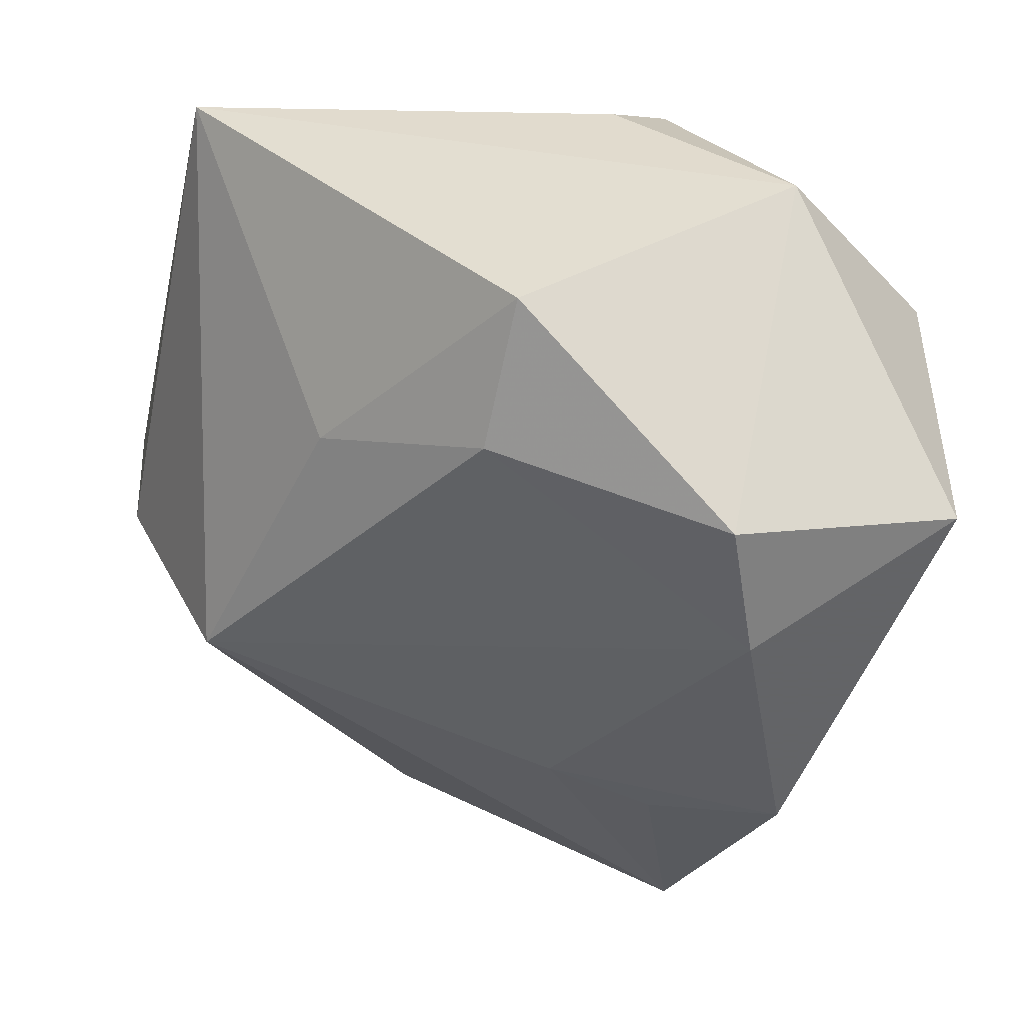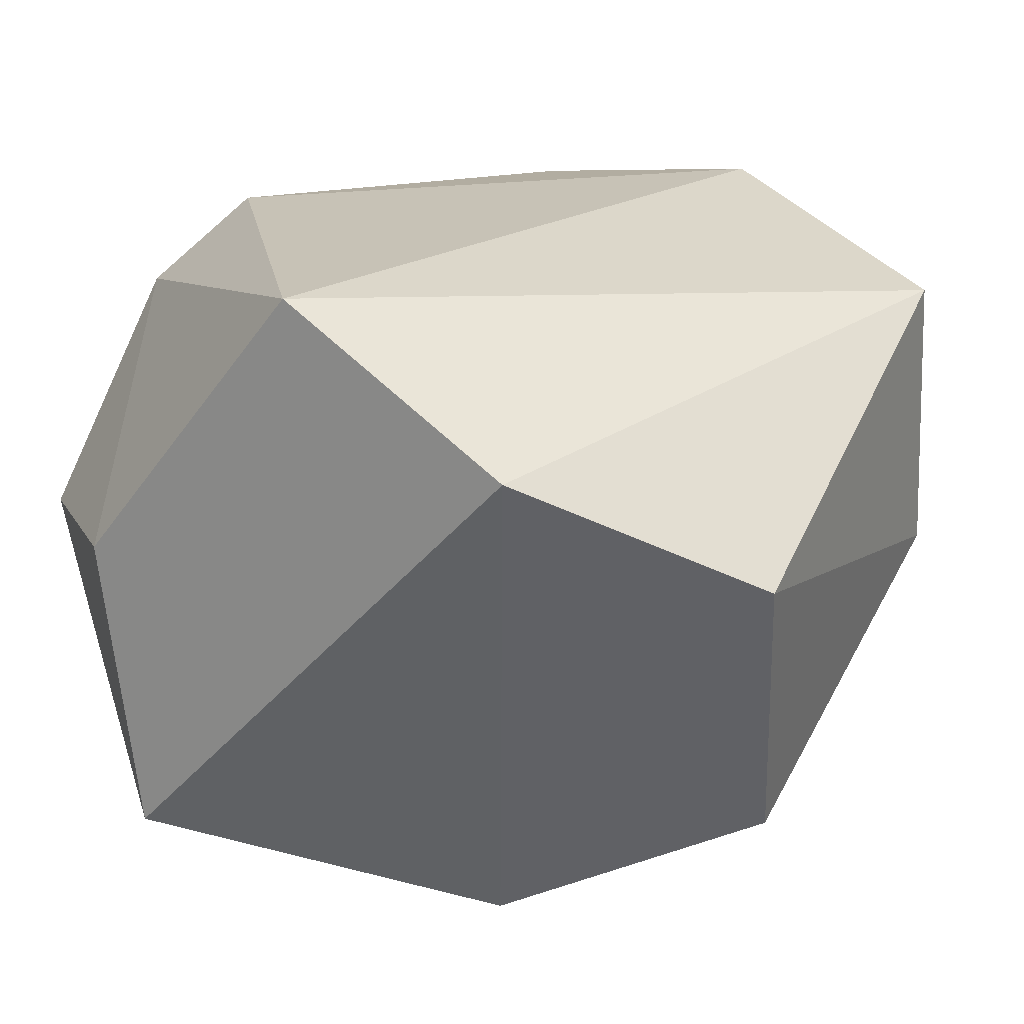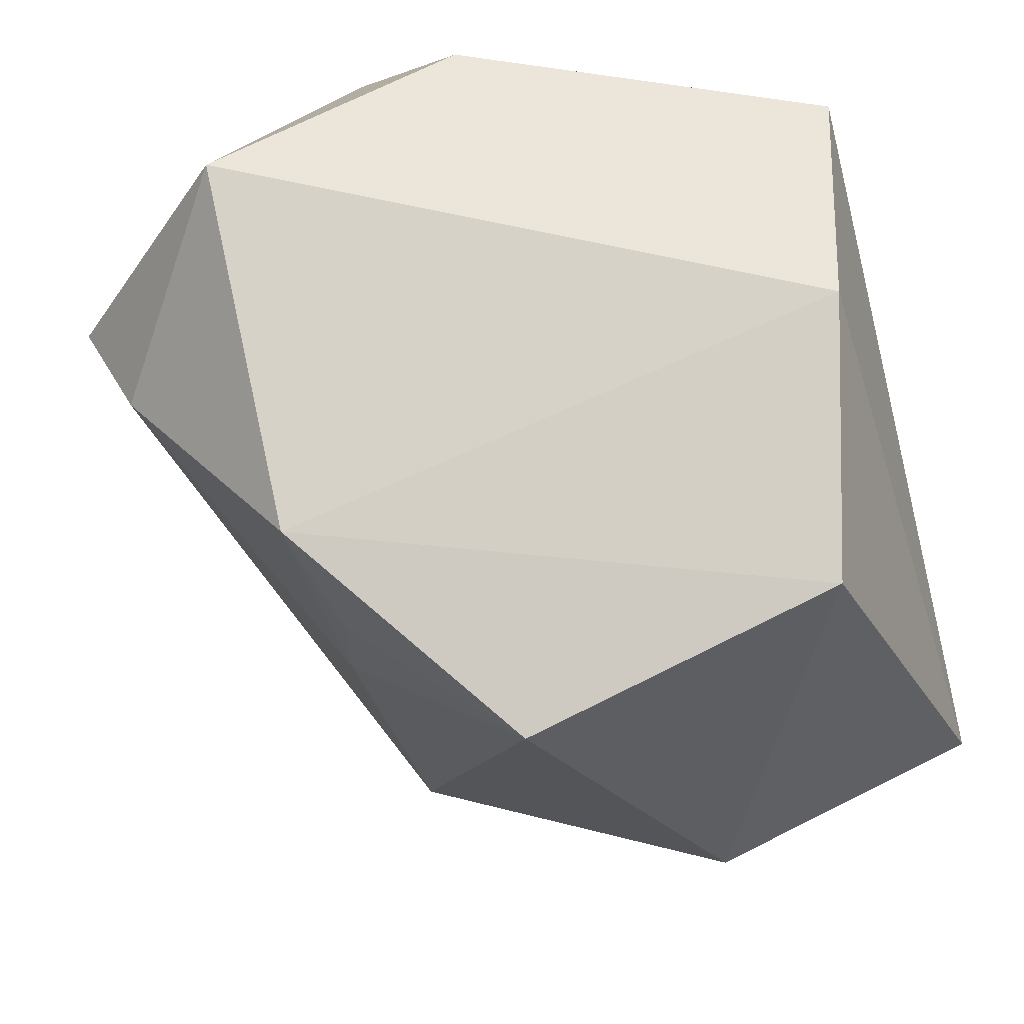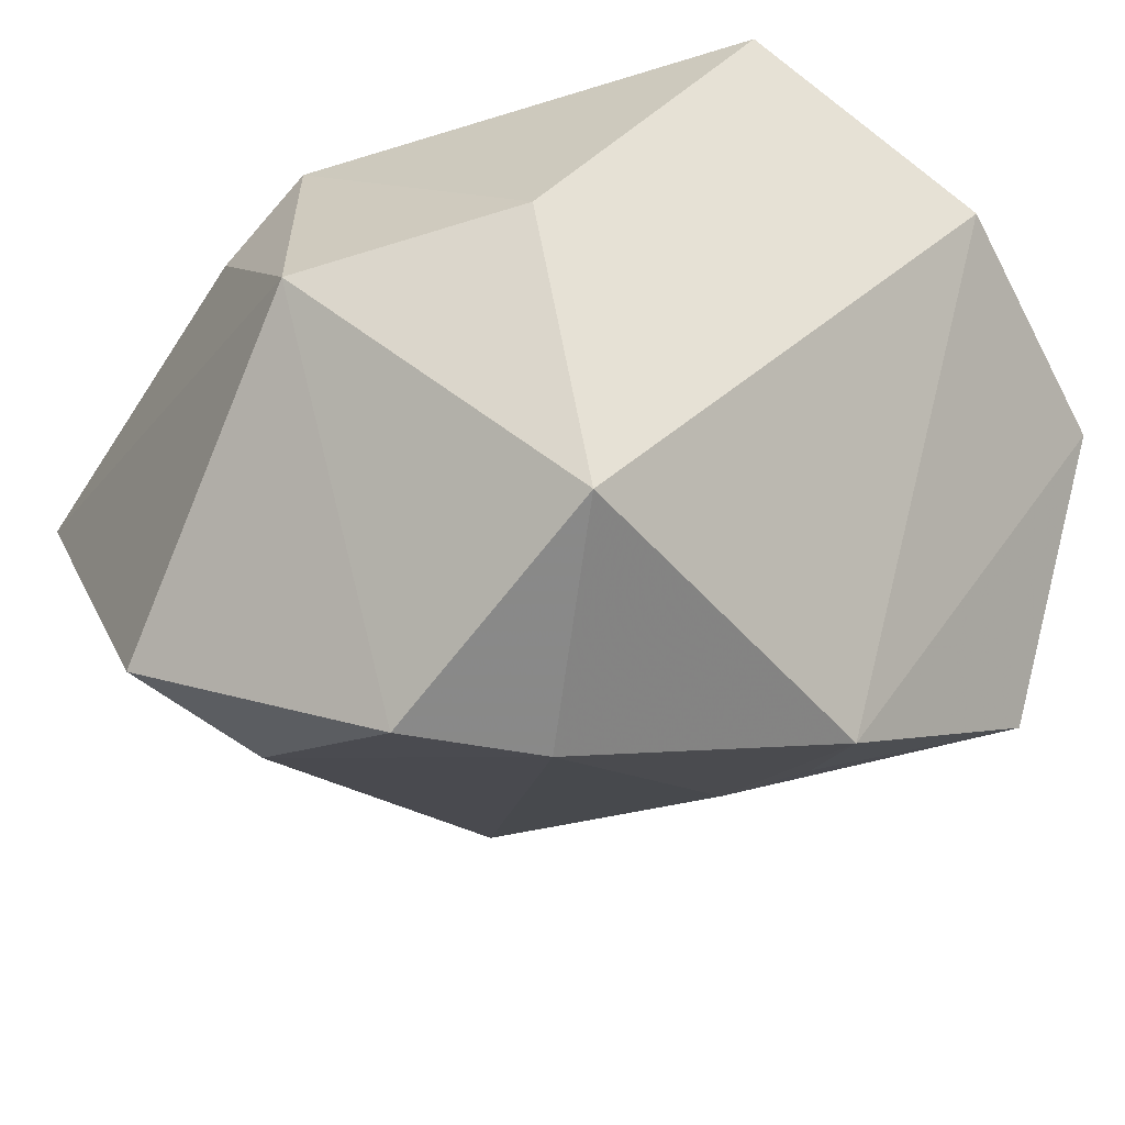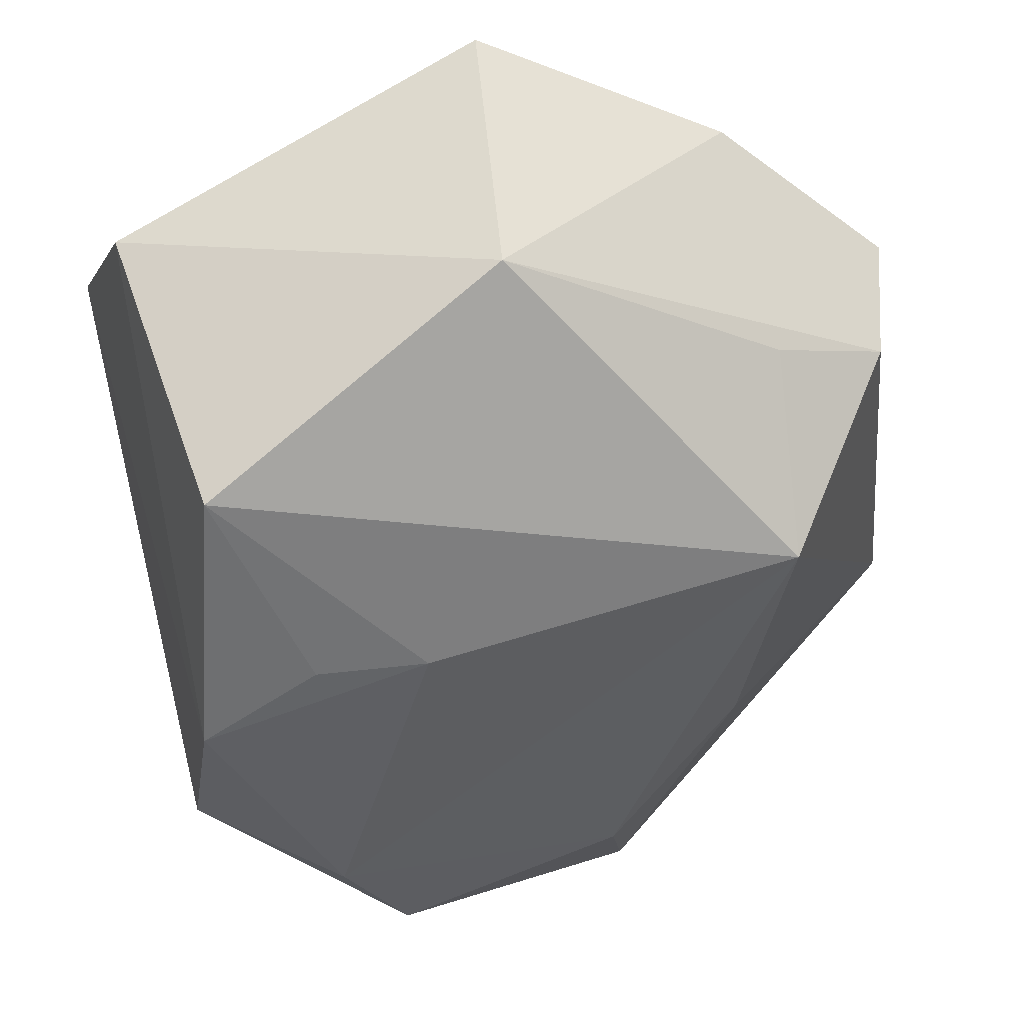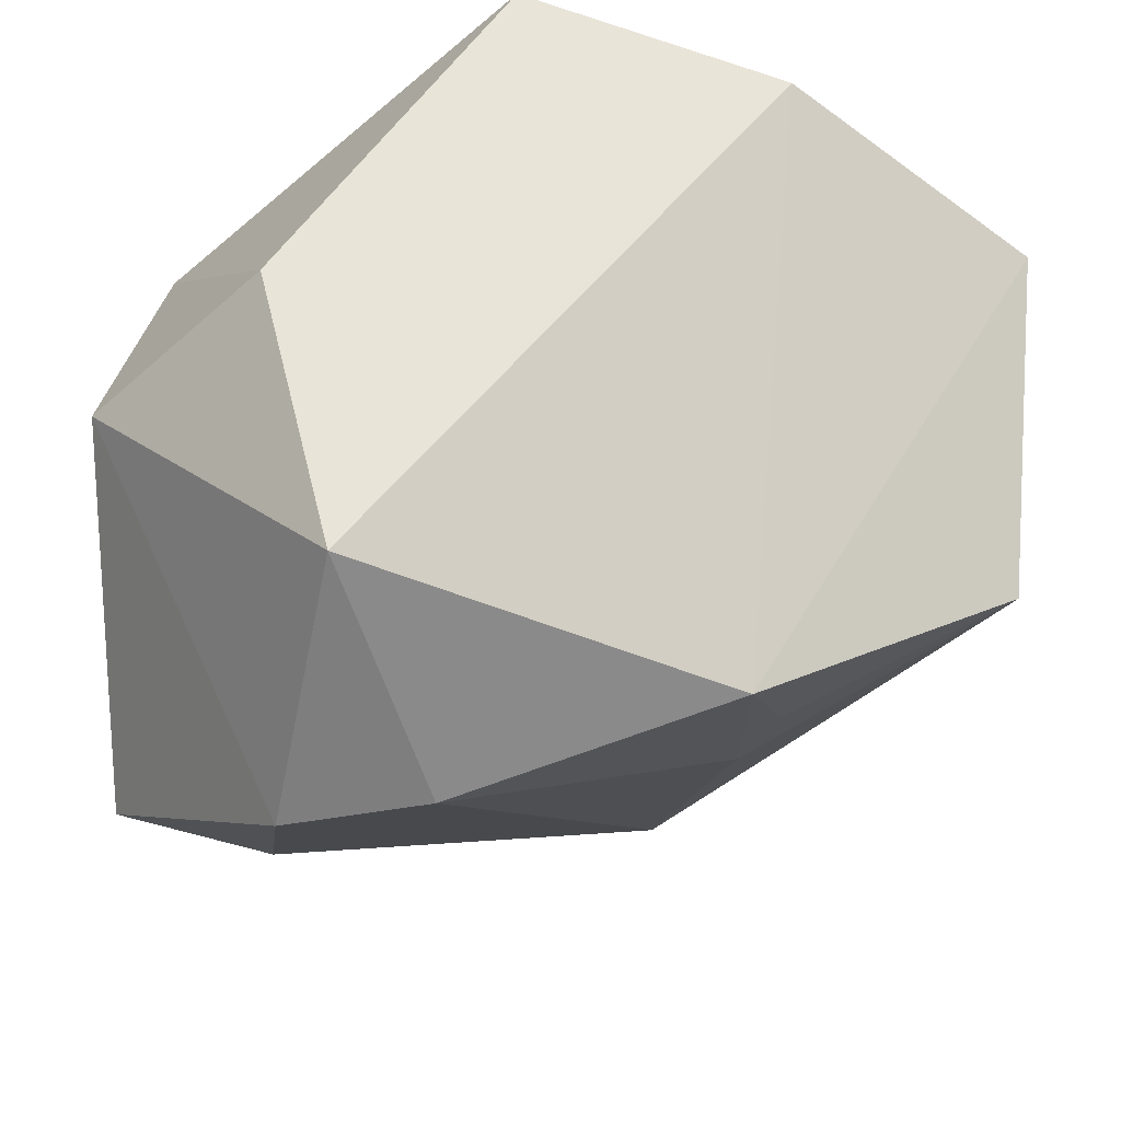
<metadata>
{"format":"obj","ext":"obj","renderer":"f3d","projection":"perspective","resolution":1024,"background":"white","views":[{"elev":-51.8,"azim":85.8,"up":"+Z"},{"elev":22.3,"azim":-151.9,"up":"+Z"},{"elev":50.2,"azim":-116.7,"up":"+Y"},{"elev":-32.3,"azim":151.6,"up":"+Z"},{"elev":-29.9,"azim":-76.1,"up":"+Z"},{"elev":59.7,"azim":176.2,"up":"+Y"}]}
</metadata>
<code>
v 0.01134 0.0175 -0.03959
v 0.0002741 0.03663 0.03069
v -0.03997 0.01583 -0.02256
v 0.007258 -0.02986 0.02646
v -0.009776 -0.03576 -0.01876
v 0.03969 -0.0391 0.006442
v -0.01114 -0.04572 0.003367
v -0.01562 0.000803 -0.02904
v -0.04377 -0.01373 -0.002293
v -0.04377 0.02564 0.006633
v -0.04377 -0.01092 0.02494
v 0.01854 0.03773 -0.02675
v -0.02293 0.03814 0.01757
v -0.01506 0.02413 -0.03463
v 0.027 -0.008842 -0.03125
v 0.03986 0.02114 -0.001806
v 0.03389 -0.002696 0.01976
v -0.01049 -0.04643 0.01688
v 0.02489 0.01431 -0.03927
v 0.03404 0.0097 0.02054
v 0.02716 0.002151 0.02841
v -0.01769 -0.02566 0.03069
v -0.01869 0.01143 -0.03048
v 0.03877 0.003459 0.01221
v 0.04119 -0.006738 -0.02722
v -0.02731 -0.03269 0.02195
v 0.01909 -0.02447 -0.0205
v -0.01996 -0.03636 -0.0006277
v 0.02358 0.03654 0.001745
f 10 11 13
f 3 5 9
f 9 10 3
f 11 10 9
f 6 5 27
f 6 4 18
f 29 12 13
f 12 29 16
f 16 29 20
f 21 4 6
f 8 5 3
f 8 1 5
f 15 27 5
f 5 1 15
f 7 5 6
f 6 18 7
f 22 18 4
f 4 21 22
f 6 16 24
f 24 16 20
f 17 21 6
f 20 21 17
f 6 24 17
f 17 24 20
f 2 21 20
f 2 29 13
f 20 29 2
f 2 22 21
f 13 11 2
f 11 22 2
f 1 8 14
f 12 1 14
f 3 10 14
f 14 10 13
f 13 12 14
f 6 27 25
f 27 15 25
f 25 16 6
f 28 9 5
f 5 7 28
f 28 7 9
f 26 22 11
f 18 22 26
f 11 9 26
f 9 7 26
f 26 7 18
f 23 8 3
f 3 14 23
f 23 14 8
f 19 15 1
f 19 25 15
f 19 1 12
f 12 16 19
f 16 25 19

</code>
